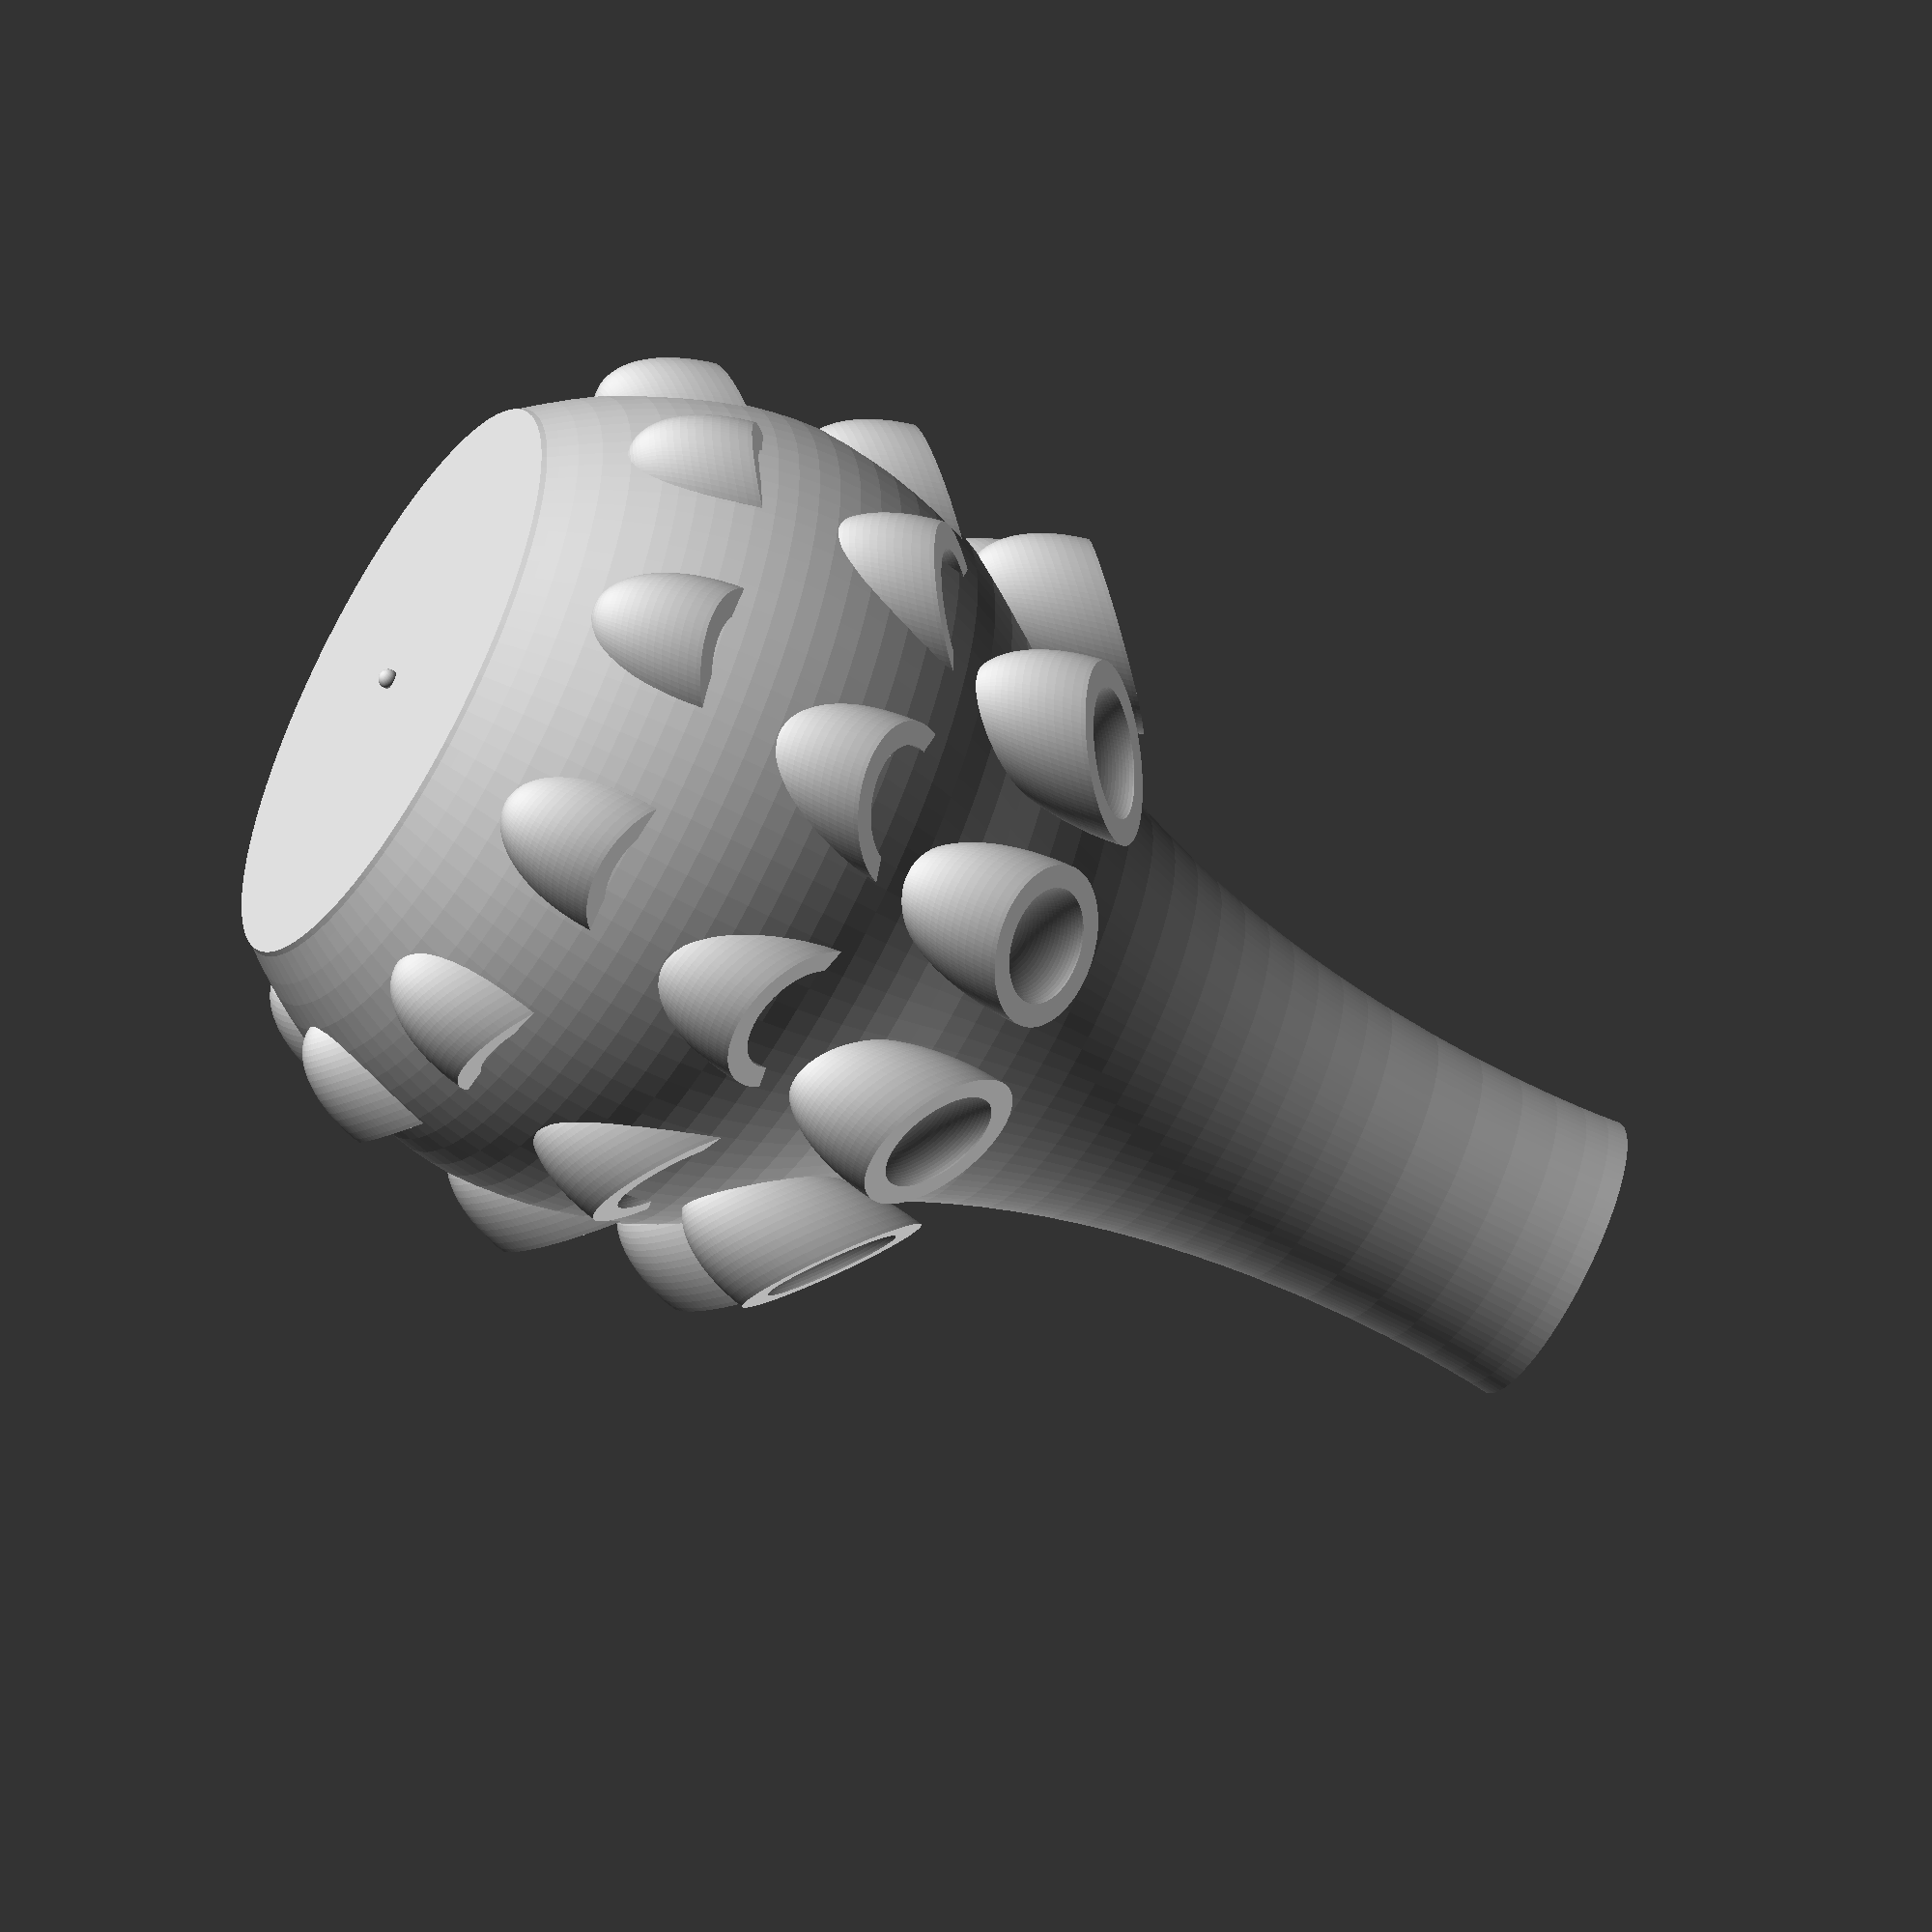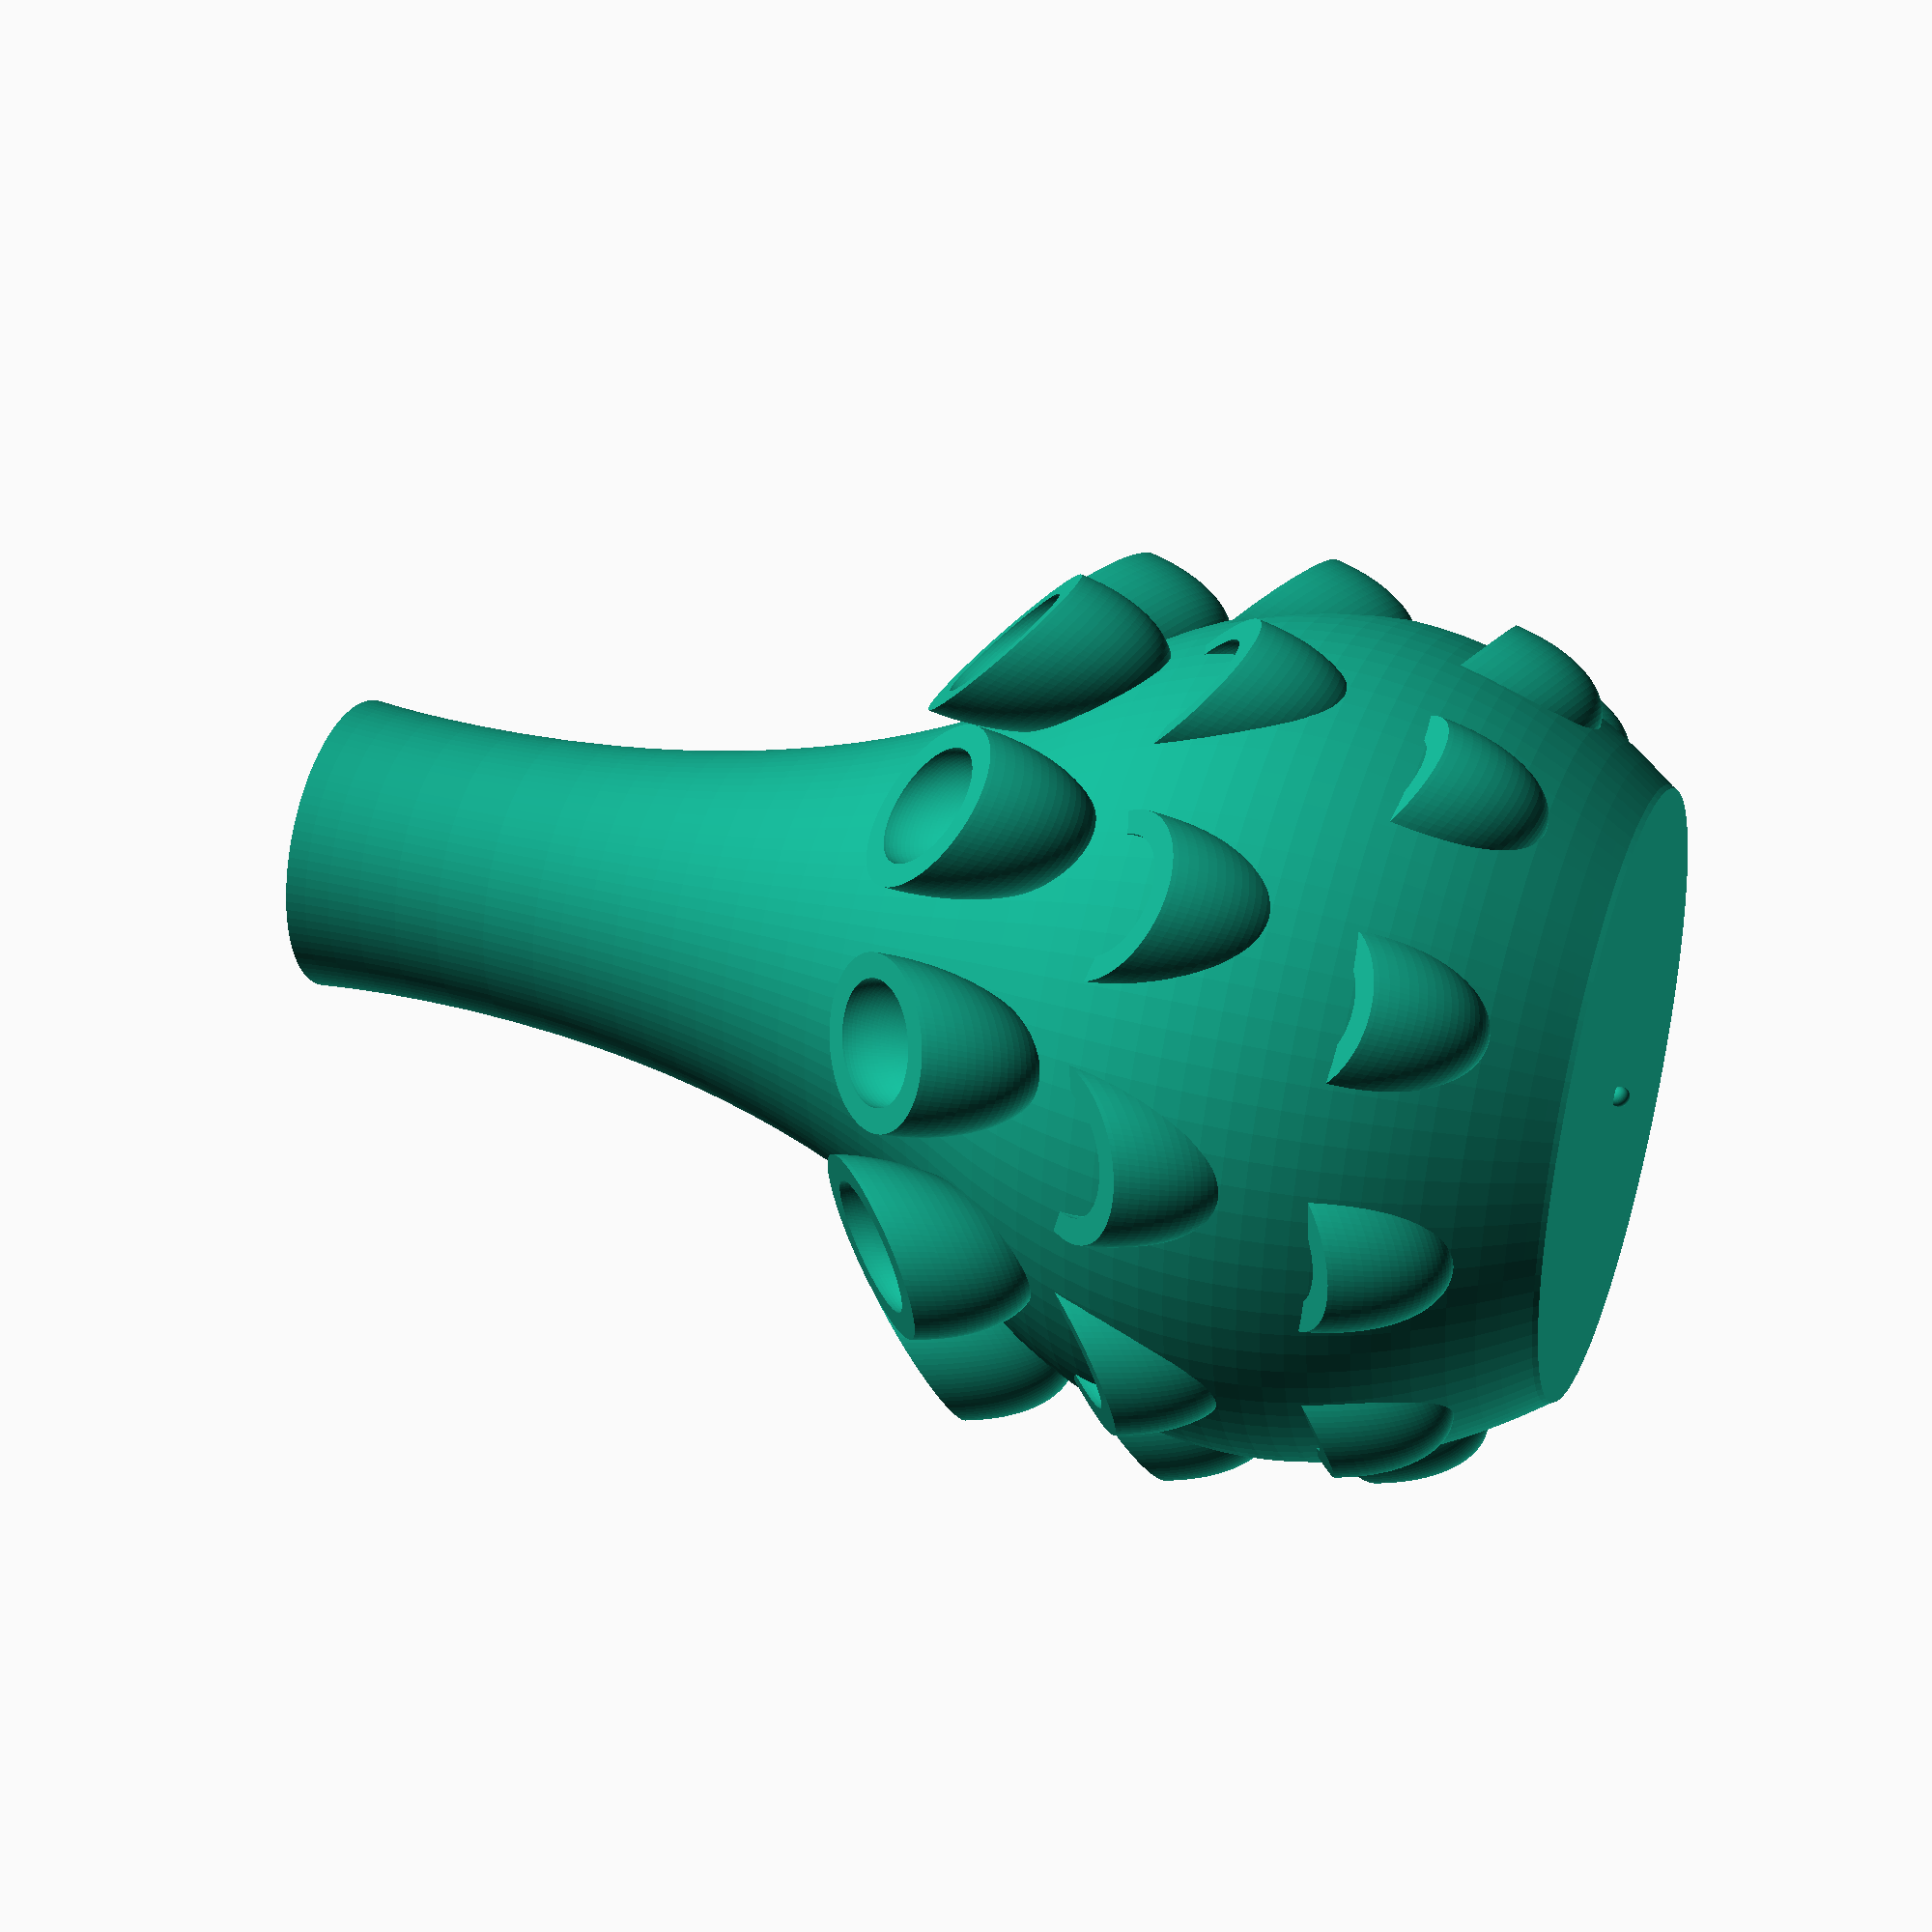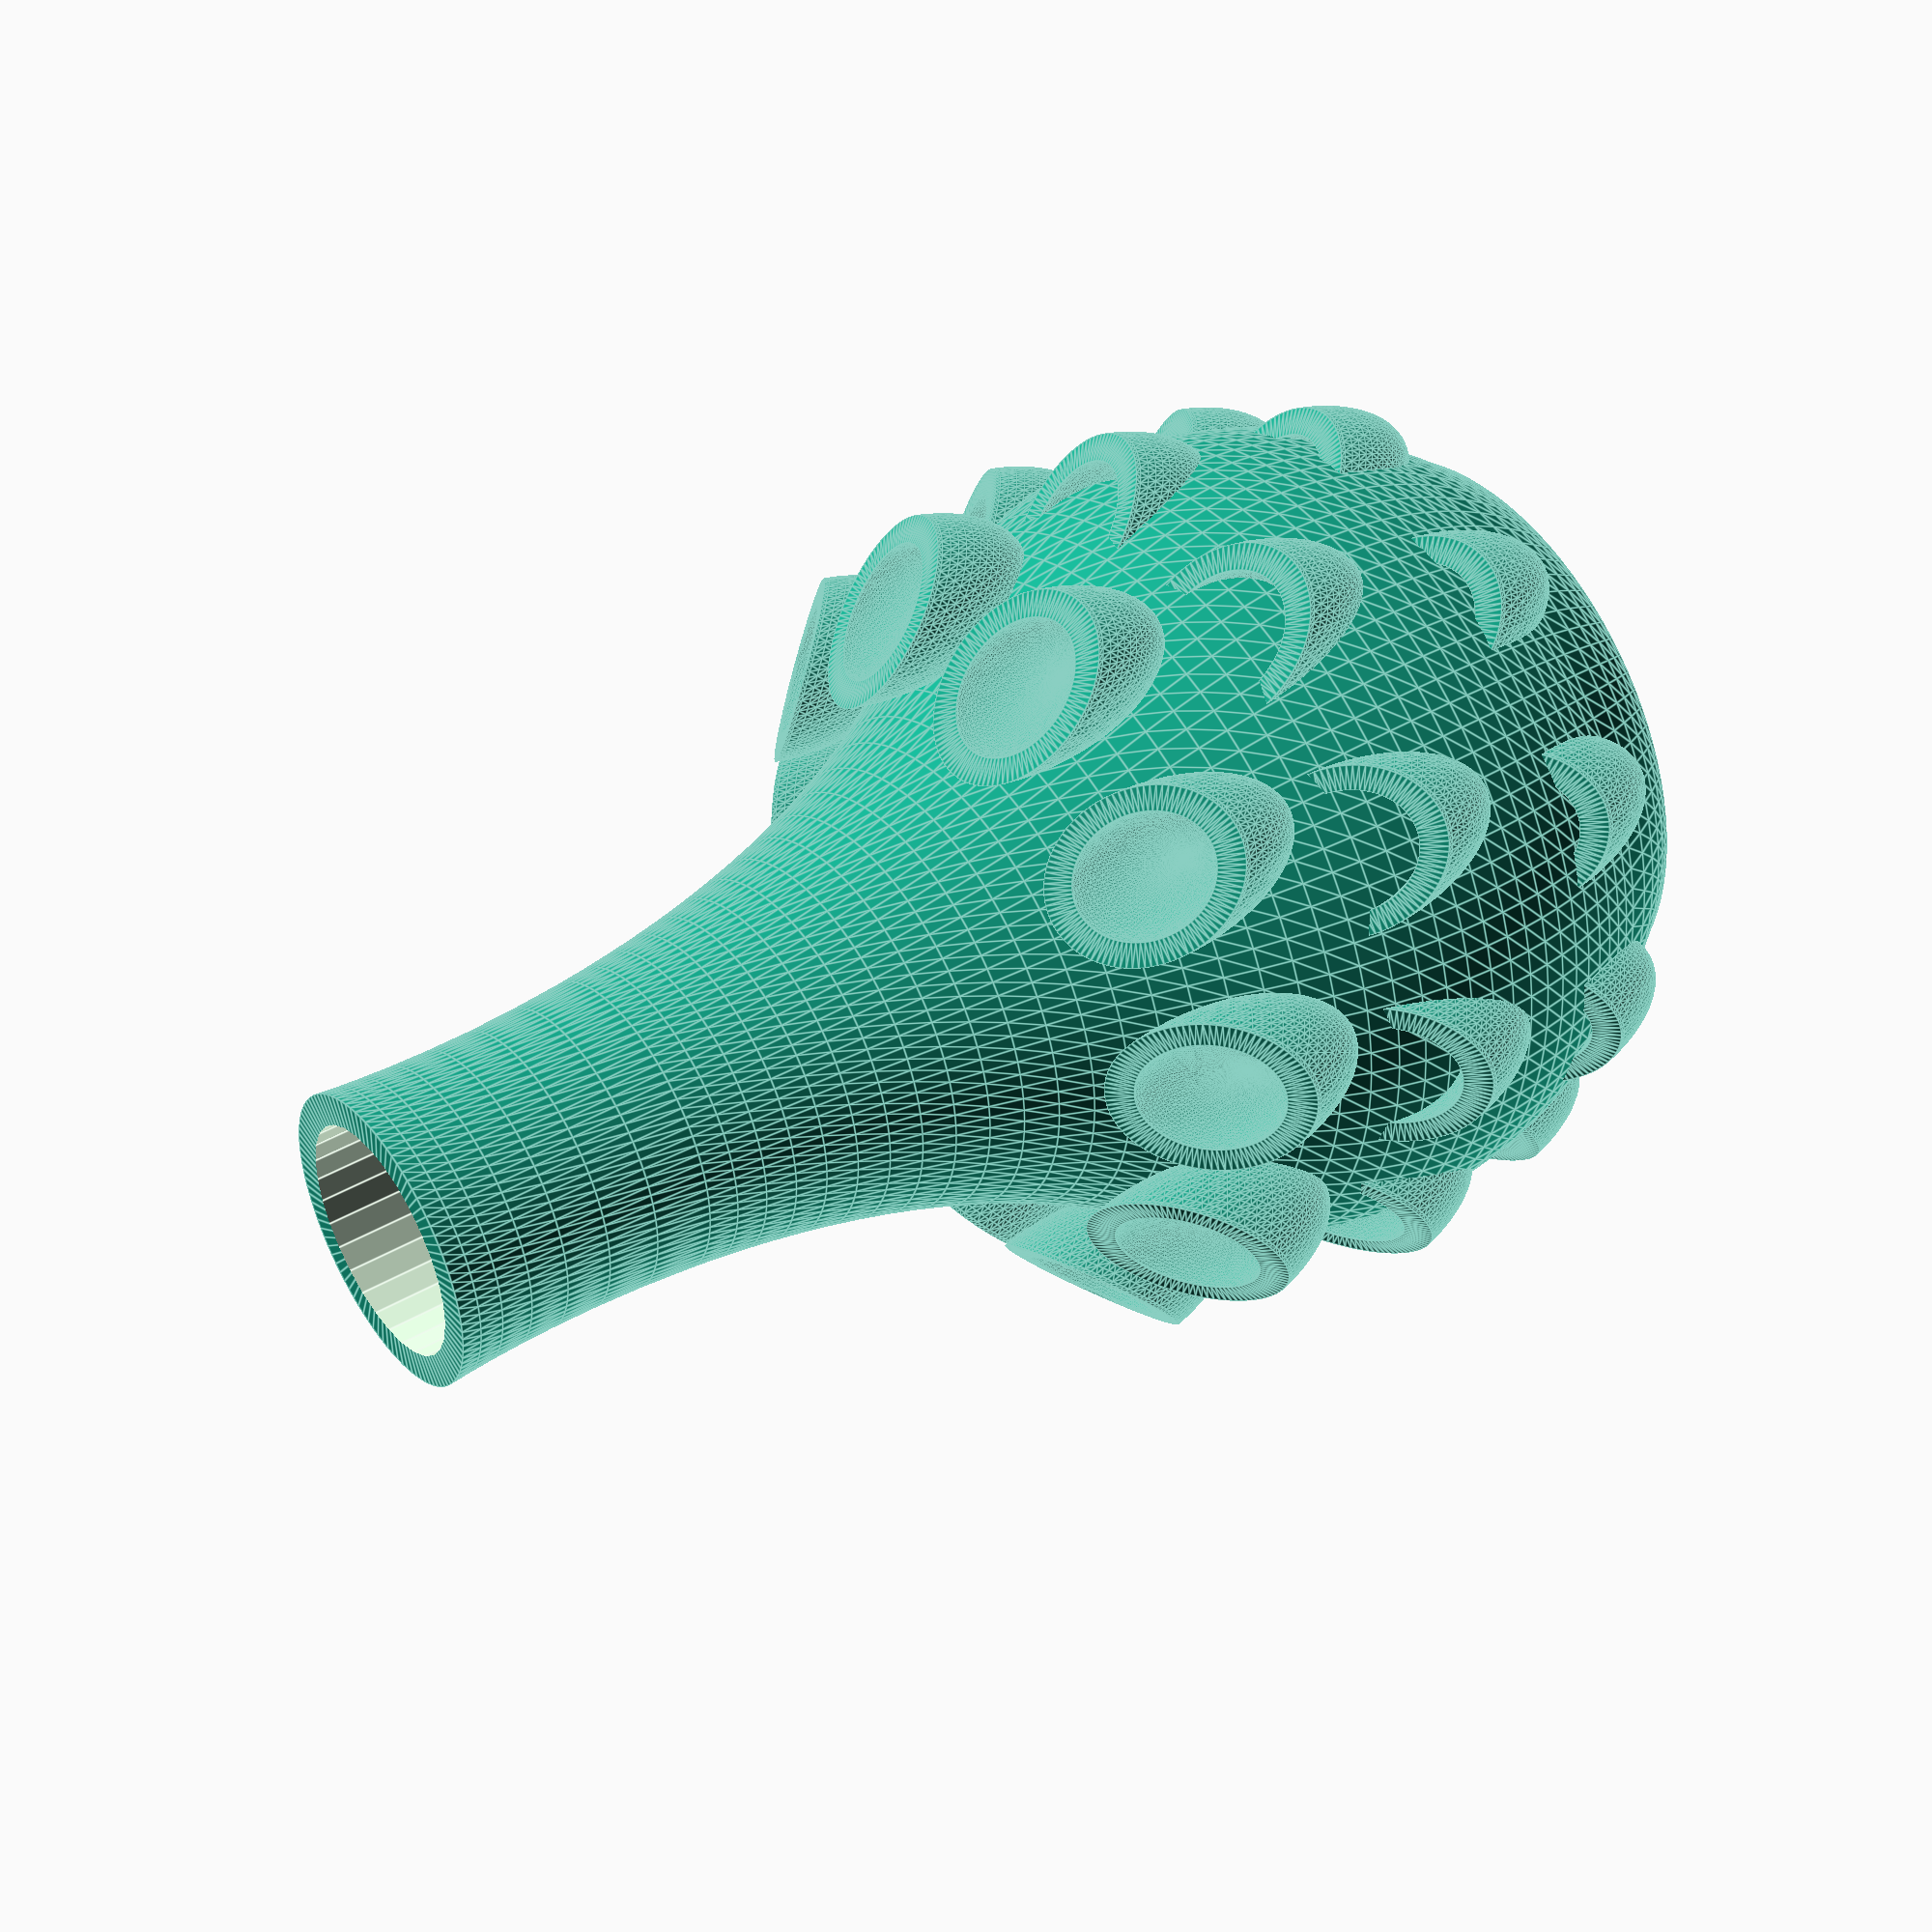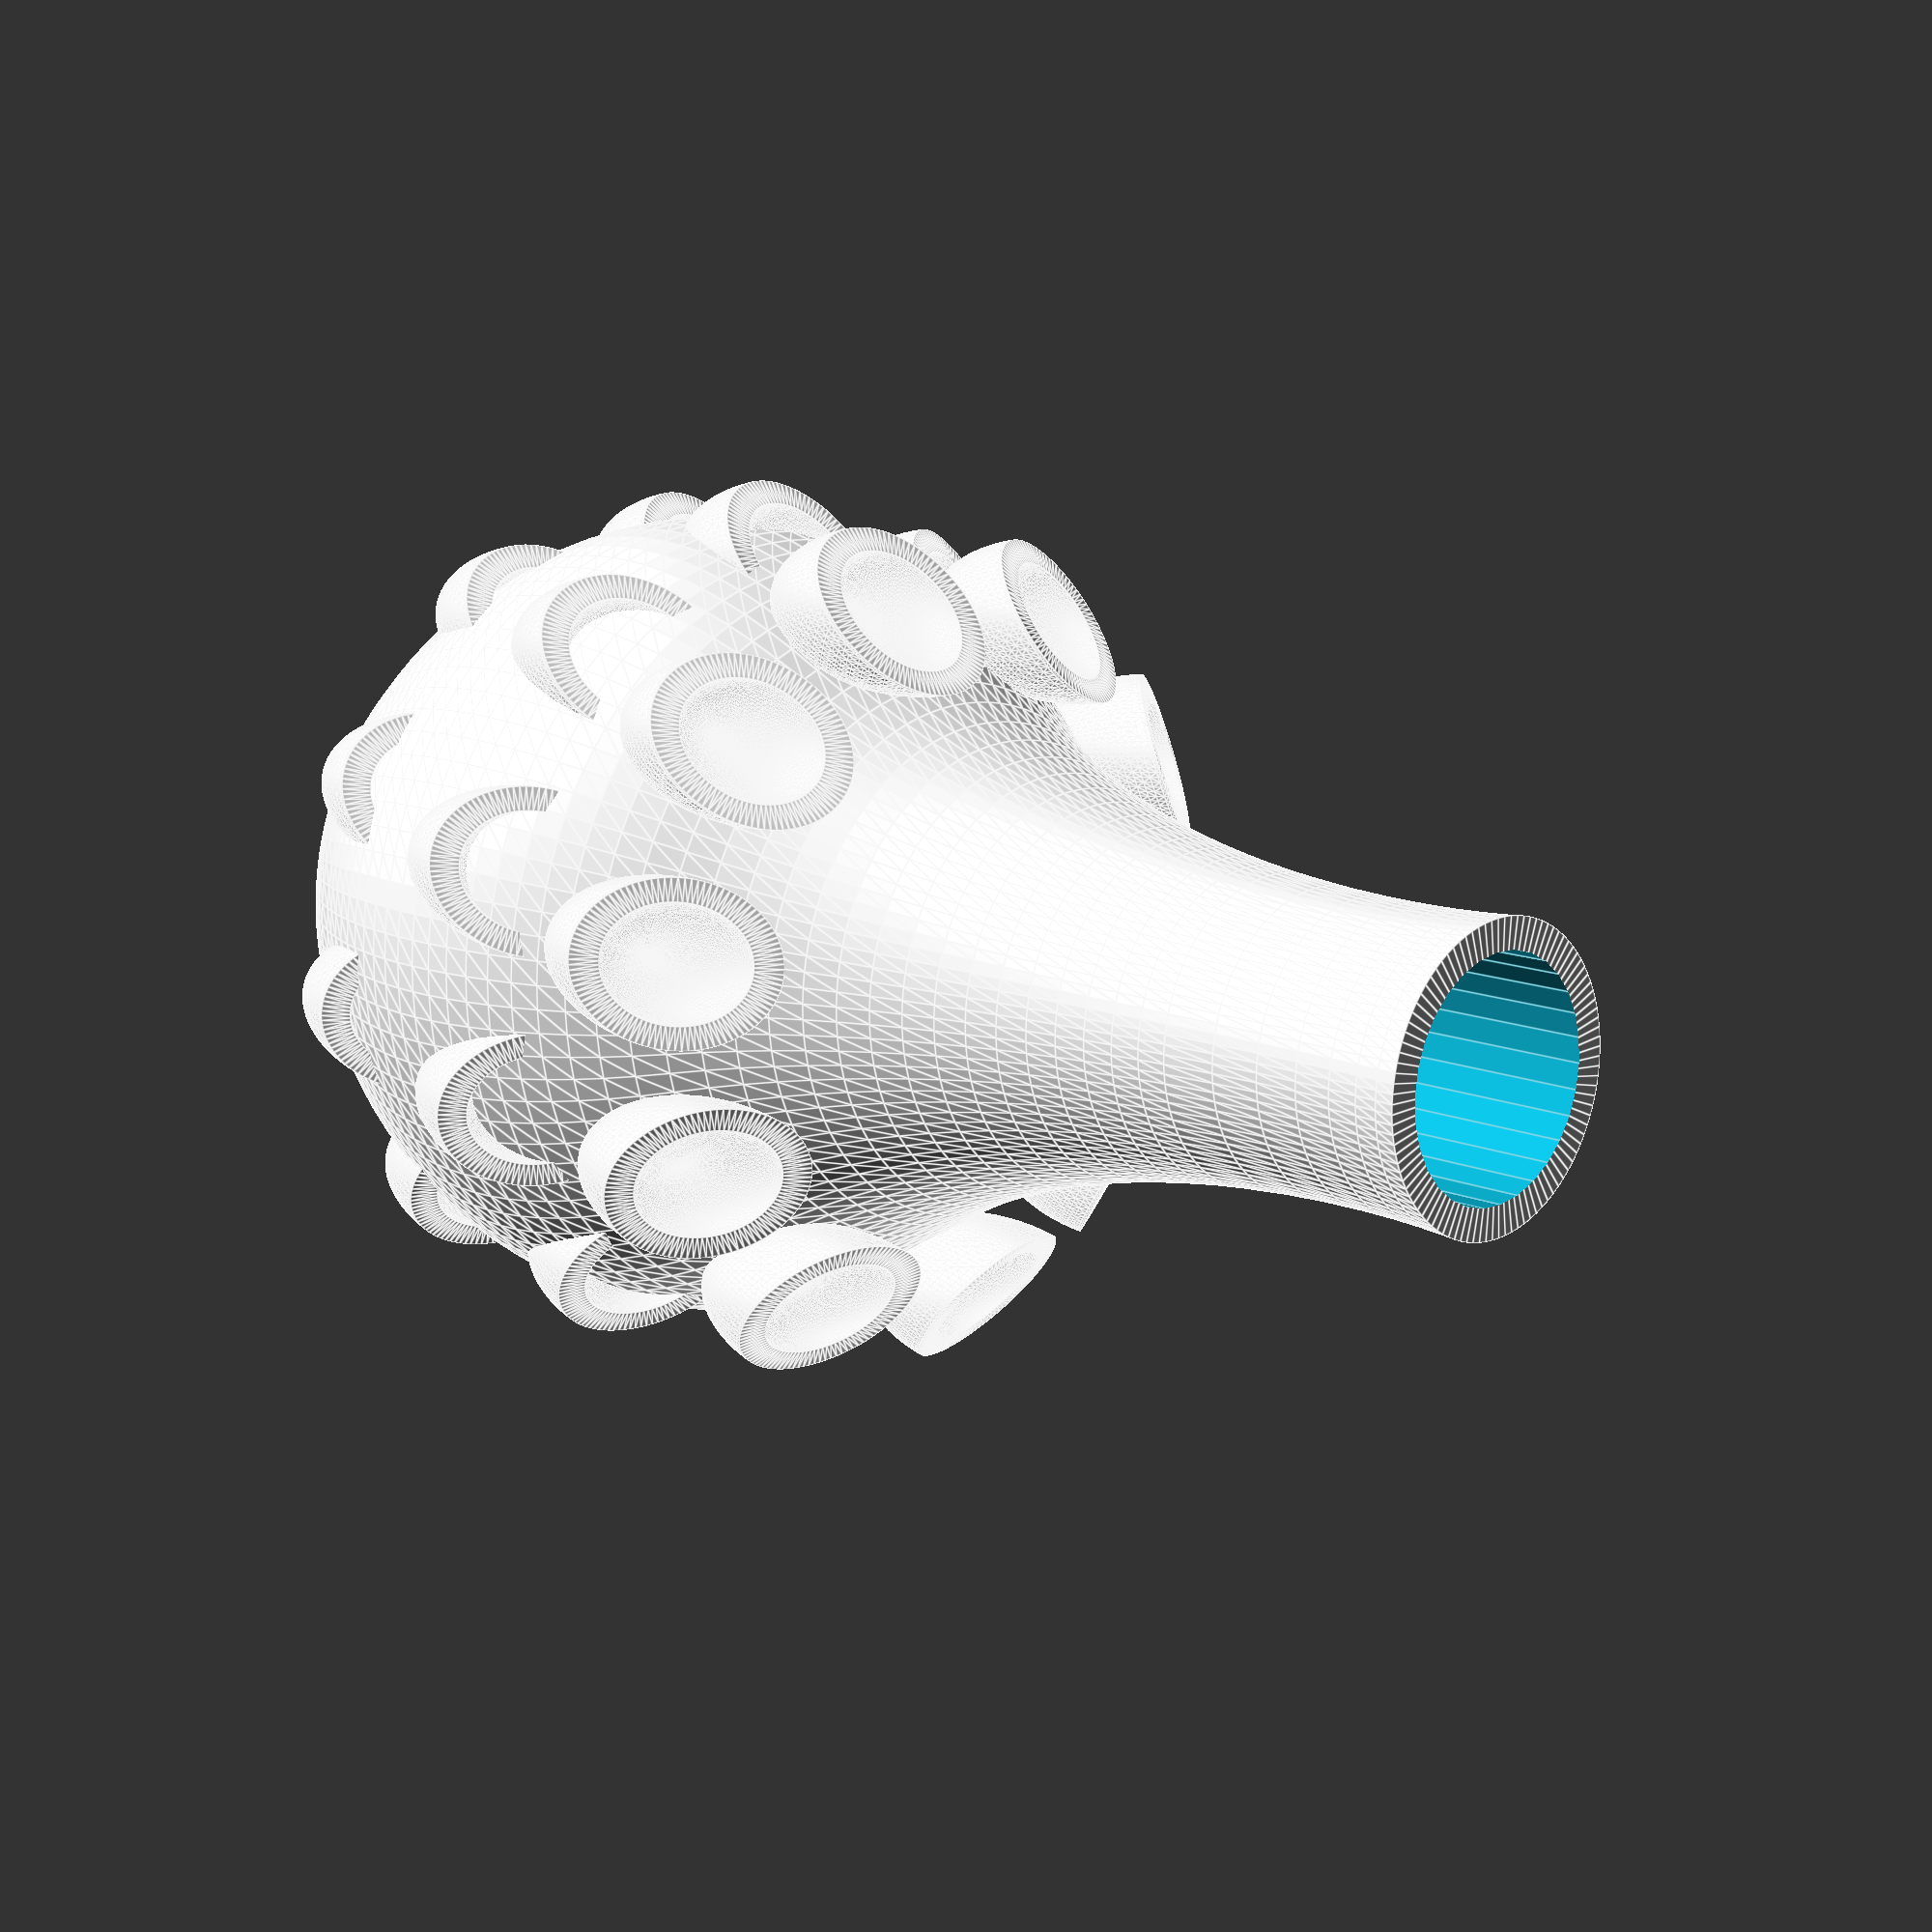
<openscad>
/*
 * the cup to define scallops
 * i = inner radius
 * o = outer radius
 */
module cup(i,o) {
        render() difference() {
                sphere(r=o, $fn=100);
                scale([1, 1, 0.5])
                        sphere(r=i, $fn=100);
                translate([-o, -o, 0])
                        cube([2*o,2*o,o]);
        }
}

/*
 * defines the ring of scallops
 * cnt = number of the scallops in the ring
 * t = translate the scallops along x,y,z axis
 * r = radius of the ring
 * tilt = tilt of the scallops along y axis in degrees
 * twist = twist of the rings in degrees
 */
module scallops(cnt,t,r,tilt,twist) {
        translate(t+[0,0,0])
                for (i=[1:cnt]) {
                        //rotate([16/70*90,0,360/cnt*i])
                        rotate([0,0,360/cnt*i])
                                scale([1,1,2])
                                rotate(twist)
                                translate([r,0,0])
                                rotate([0, tilt, 0])
                                cup(30, 42);
                }
}

/*
 * draws the vase by doing rotate_extrude on the polygon
 * that was generated through inkscape
 */
module vase() {
    rotate_extrude($fn=100)  translate([100,0,0])
    polygon([[-100,-338.000000],[-100,338.000000],[52.127100,338.000000],[-92.122900,338.000000], [51.957100,338.000000],[53.321846,335.491211],[57.062568,330.304688],[62.648994,322.575195],[69.550850,312.437500],[77.237861,300.026367],[85.179756,285.476562],[89.080574,277.441772],[92.846260,268.922852],[96.410530,259.936646],[99.707100,250.500000],[102.669685,240.629761],[105.232002,230.342773],[107.327766,219.655884],[108.890693,208.585938],[109.854500,197.149780],[110.152900,185.364258],[109.719612,173.246216],[108.488350,160.812500],[106.392830,148.079956],[103.366768,135.065430],[99.343879,121.785767],[94.257881,108.257812],[88.042488,94.498413],[80.631416,80.524414],[71.958381,66.352661],[61.957100,52.000000], [61.957100,52.000000],[51.680427,37.331970],[42.204658,22.241699],[33.498665,6.787415],[25.531318,-8.972656],[18.271492,-24.980286],[11.688057,-41.177246],[5.749885,-57.505310],[0.425850,-73.906250],[-4.315178,-90.321838],[-8.504326,-106.693848],[-12.172722,-122.964050],[-15.351494,-139.074219],[-18.071770,-154.966125],[-20.364678,-170.581543],[-22.261345,-185.862244],[-23.792900,-200.750000],[-25.885186,-229.113770],[-26.890557,-255.207031],[-27.058037,-278.563965],[-26.636650,-298.718750],[-25.875420,-315.205566],[-25.023369,-327.558594],[-24.042900,-338.000000]]);
}

//rotate([0,0,-1/5*360])
//scallops(10, [-5,0,20], 37);
//rotate([0,0,2.25/5*360])
//scallops(10, [-5,0,60], 37);
//rotate([0,0,1/9*360])

/*
 * the vase with scallops
 */
module pretty_vase() {
        union() {
                mirror([0,0,1]) translate([0,0,-340]) vase();
                scallops(10, [0,0,122], 180, 25, 0);
                scallops(10, [0,0,222], 195, 25, 45);
                scallops(10, [0,0,322], 185, 25, 90);
        }
        sphere(r=5, $fn=100);
}

difference() {
        pretty_vase();
        translate([0,0,22]) cylinder(r1=60, r2=60, h=700);
}

</openscad>
<views>
elev=59.8 azim=179.2 roll=240.1 proj=o view=wireframe
elev=325.2 azim=247.3 roll=109.3 proj=p view=solid
elev=138.9 azim=150.3 roll=125.5 proj=p view=edges
elev=347.5 azim=314.5 roll=314.6 proj=p view=edges
</views>
